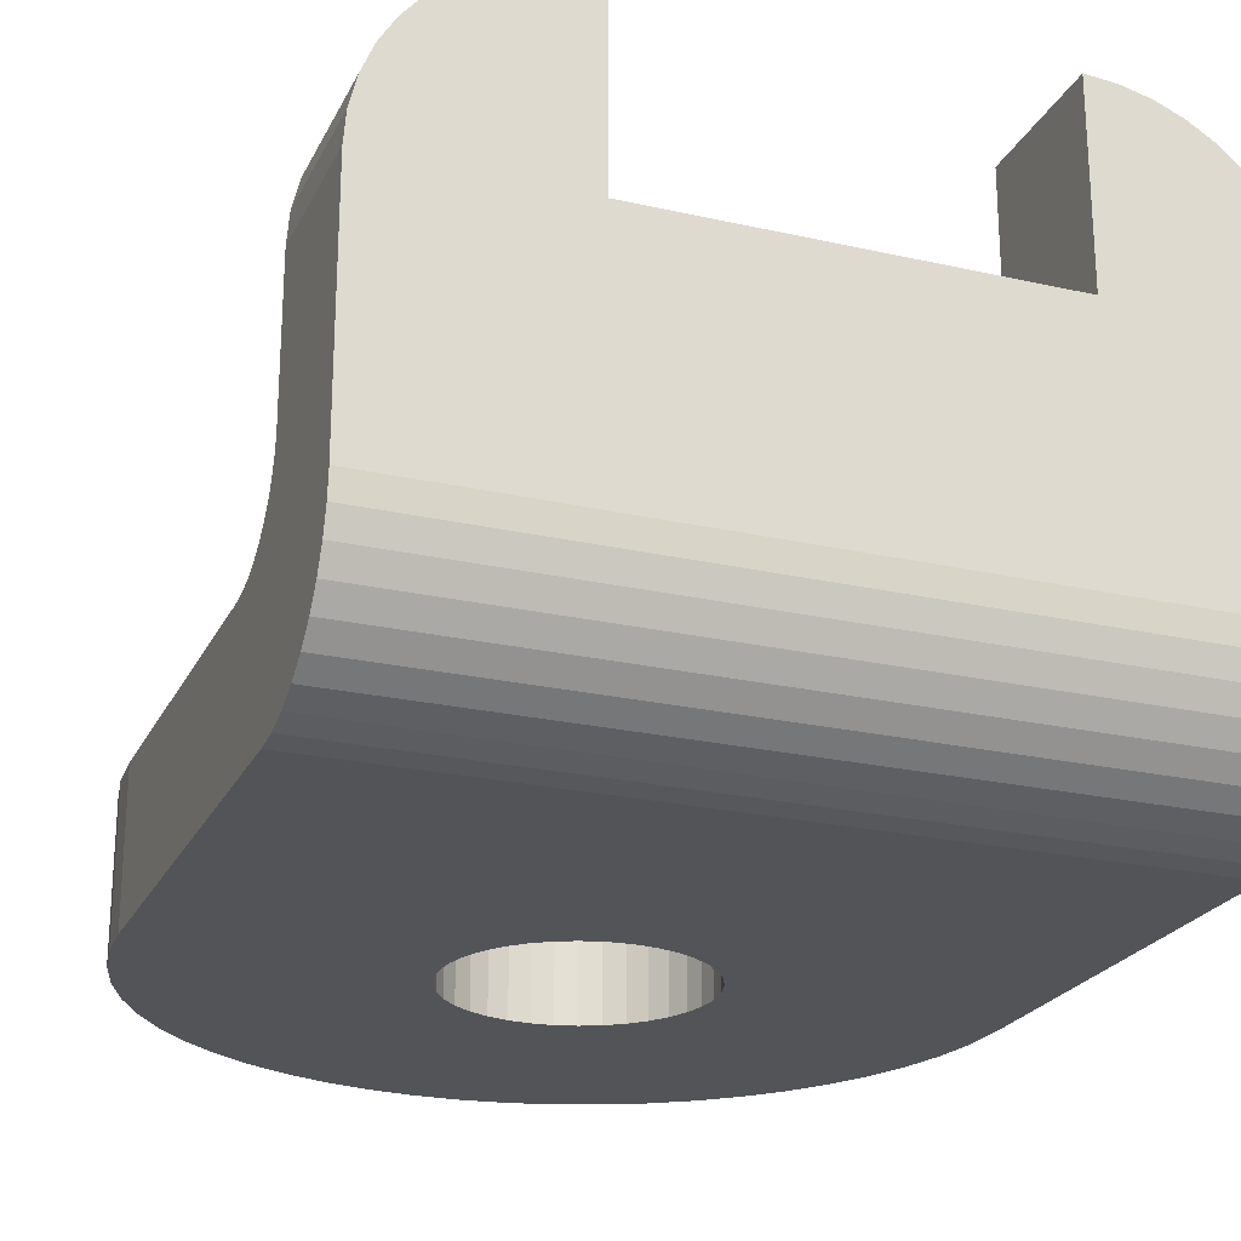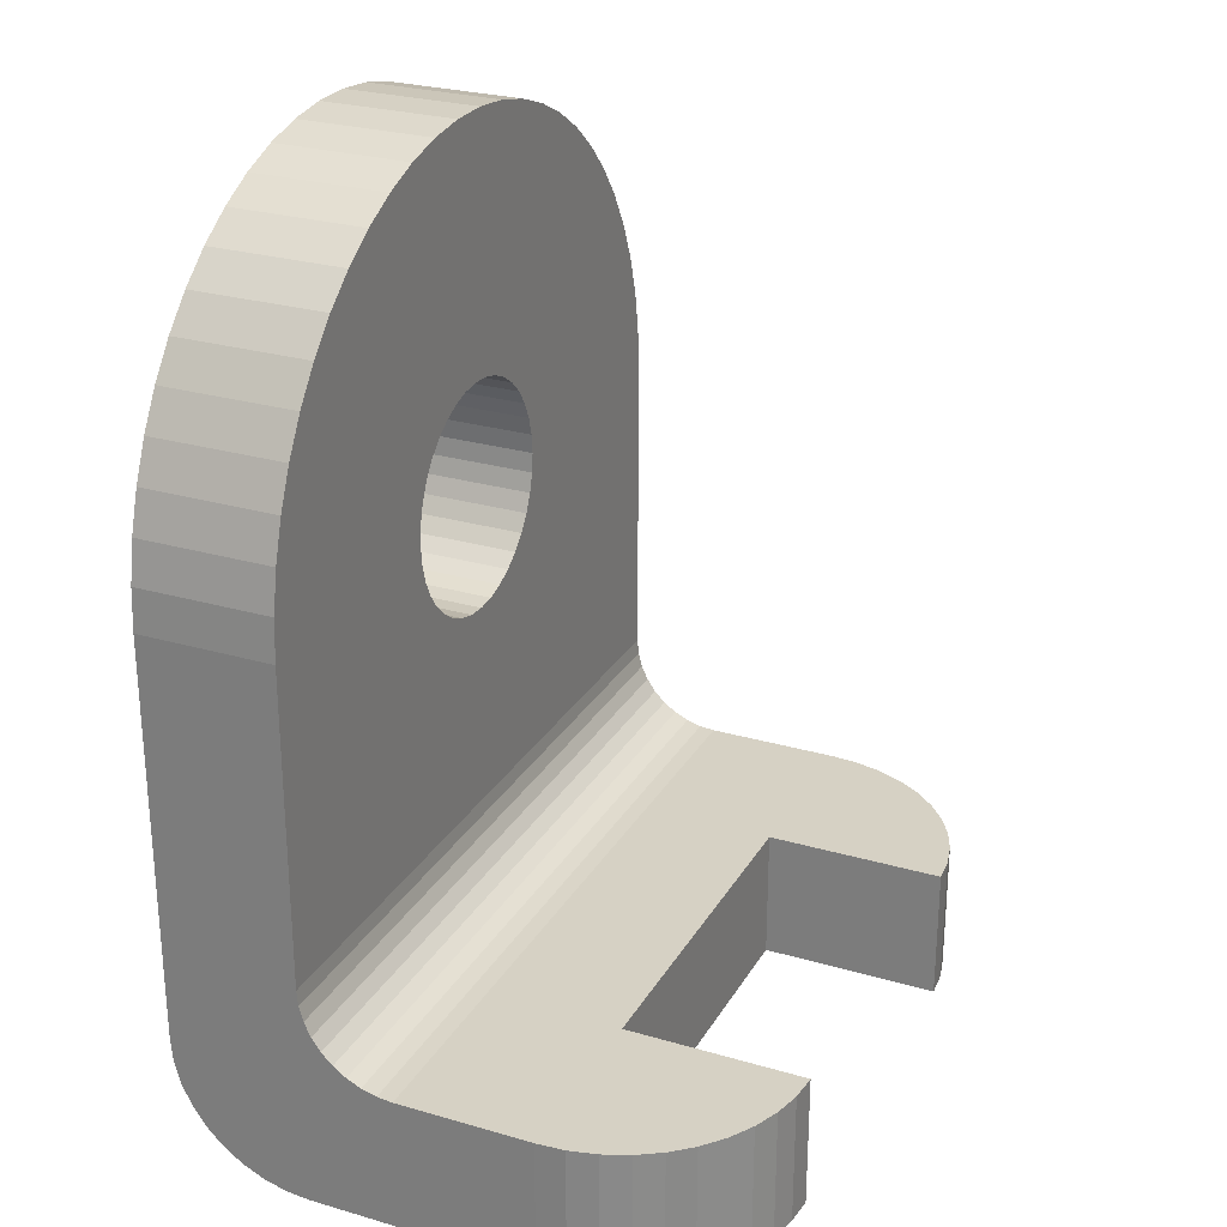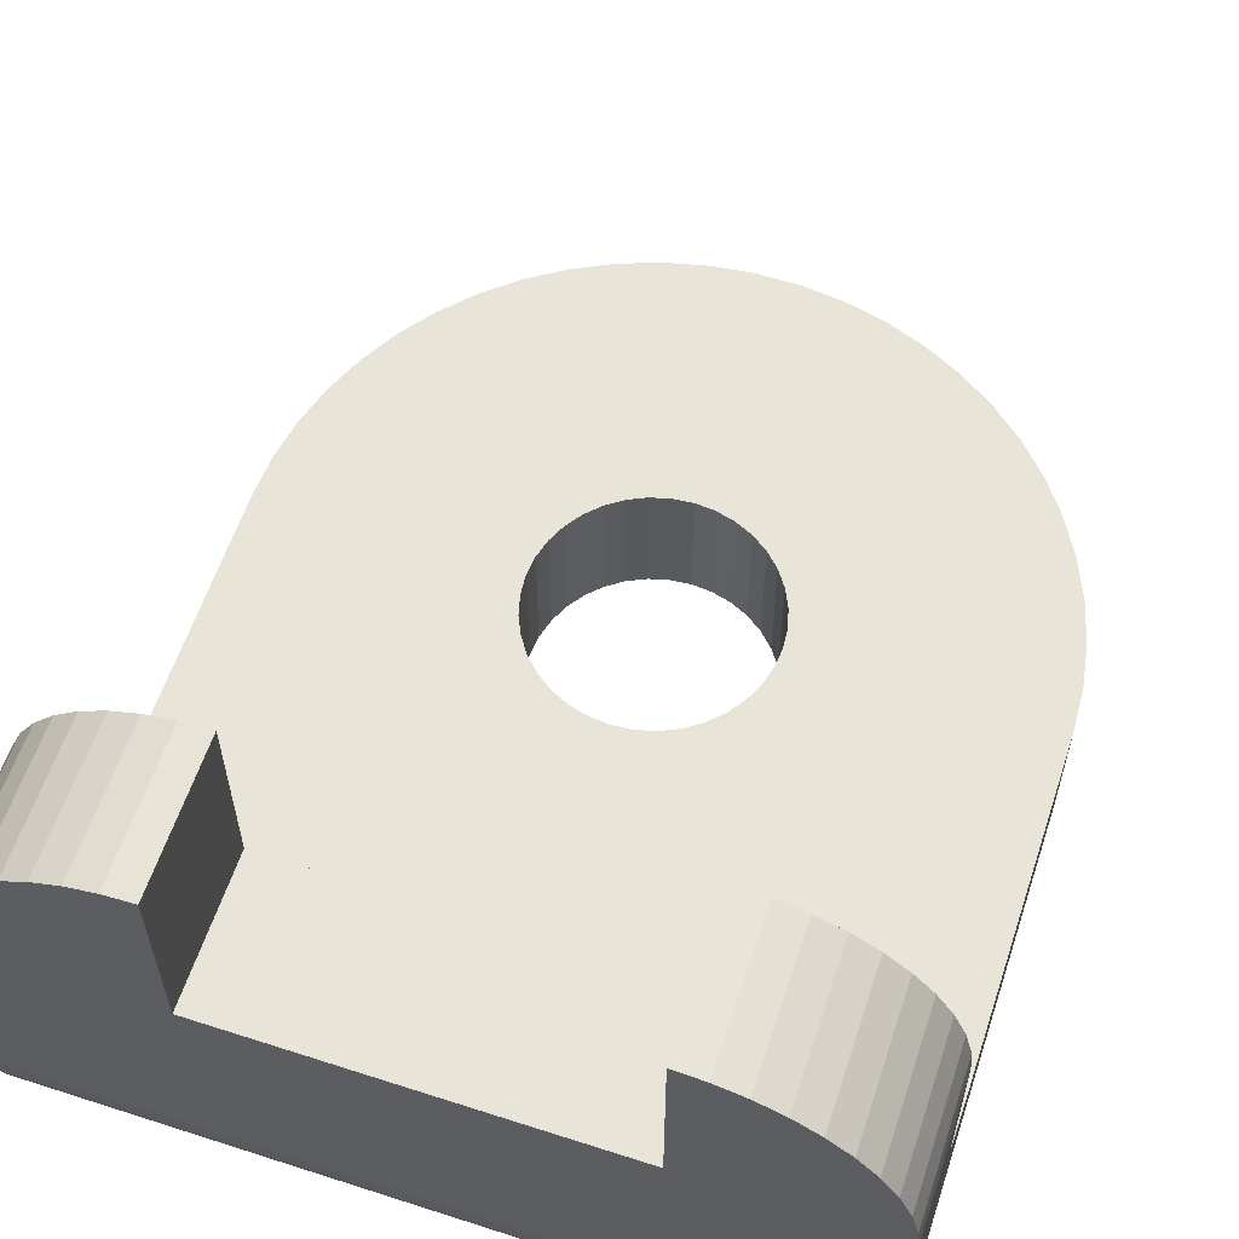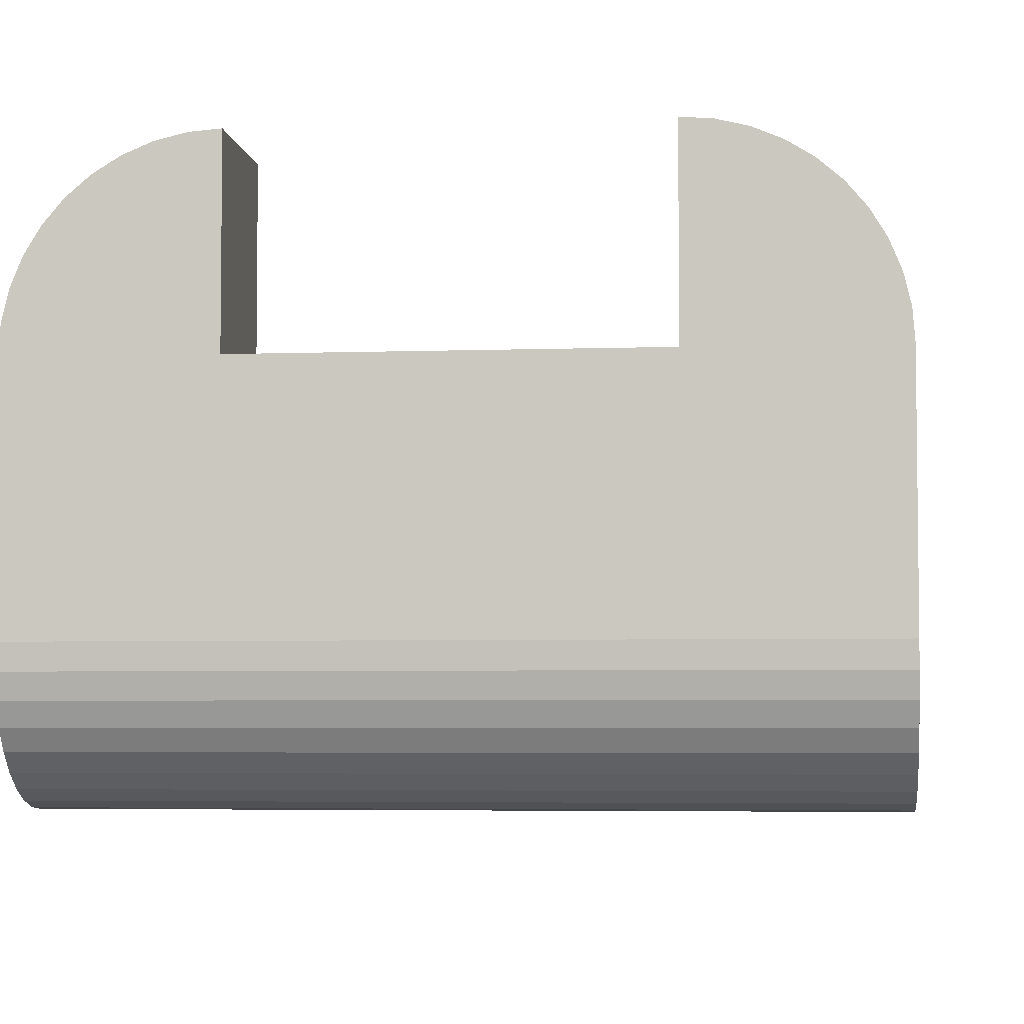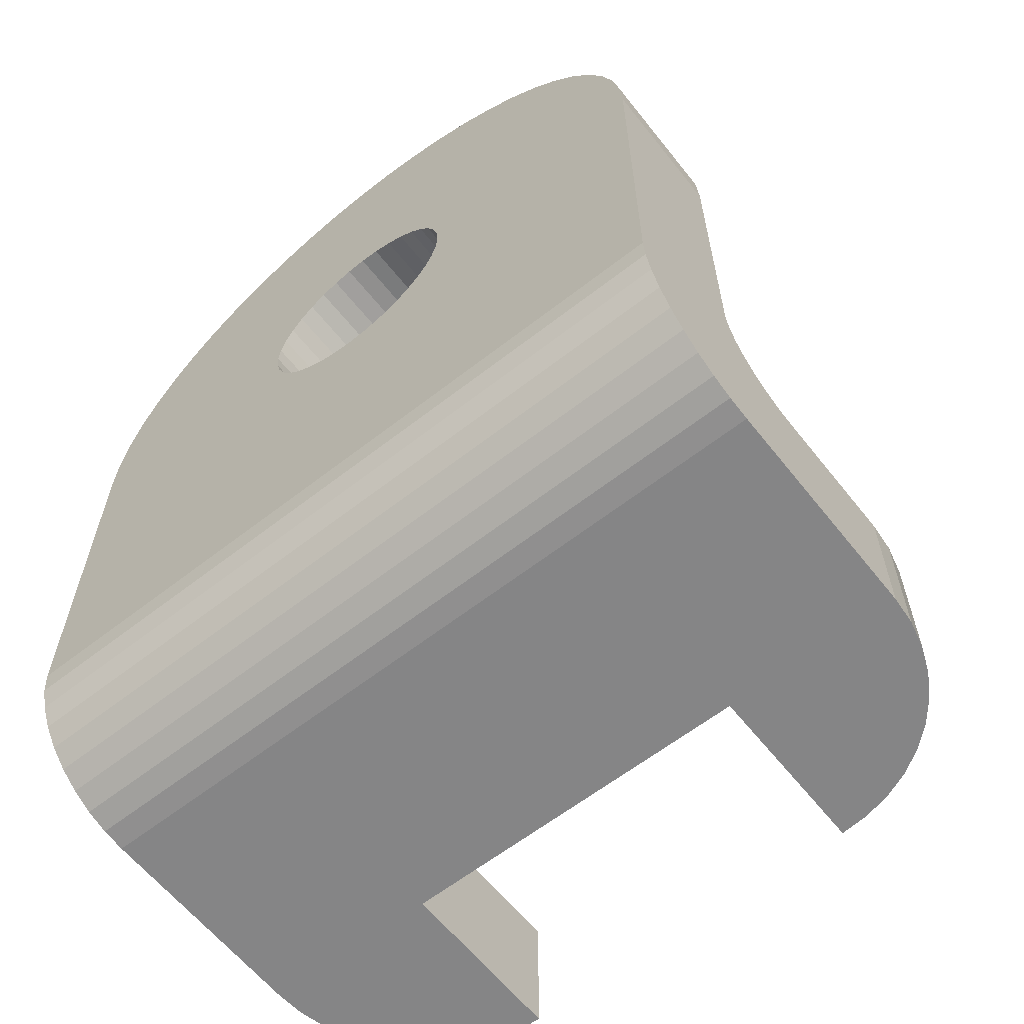
<metadata>
{"format":"obj","ext":"obj","renderer":"f3d","projection":"perspective","resolution":1024,"background":"white","views":[{"elev":-23.4,"azim":-20.9,"up":"+Z"},{"elev":26.7,"azim":-65.6,"up":"+Y"},{"elev":59.9,"azim":18.3,"up":"+Z"},{"elev":-4.6,"azim":6.4,"up":"+Z"},{"elev":-61.9,"azim":-141.6,"up":"+Y"}]}
</metadata>
<code>
o Technique_B_Object1
v -0.4 -0.35 -0.3
v -0.1083 0.0375 -0.3
v -0.09576 0.01965 -0.3
v -0.1175 0.05725 -0.3
v -0.4 0.1 -0.3
v -0.1231 0.07829 -0.3
v -0.08035 0.004244 -0.3
v -0.0625 -0.008253 -0.3
v -0.04275 -0.01746 -0.3
v 0.08035 0.004244 -0.3
v 0.4 -0.35 -0.3
v 0.0625 -0.008253 -0.3
v 0.04275 -0.01746 -0.3
v -0.09576 0.1803 -0.3
v -0.2745 0.3909 -0.3
v -0.08035 0.1958 -0.3
v -0.2389 0.4208 -0.3
v -0.0625 0.2083 -0.3
v -0.02171 -0.0231 -0.3
v -0 -0.025 -0.3
v 0.02171 -0.0231 -0.3
v -0.2 0.4464 -0.3
v -0.1584 0.4673 -0.3
v -0.04275 0.2175 -0.3
v -0.1147 0.4832 -0.3
v -0.02171 0.2231 -0.3
v -0.06946 0.4939 -0.3
v -0 0.225 -0.3
v -0.1083 0.1625 -0.3
v -0.3342 0.3198 -0.3
v -0.3064 0.3571 -0.3
v -0.125 0.1 -0.3
v -0.3973 0.1464 -0.3
v -0.1231 0.1217 -0.3
v -0.3892 0.1922 -0.3
v -0.1175 0.1428 -0.3
v -0.3759 0.2368 -0.3
v -0.3575 0.2795 -0.3
v 0.09576 0.1803 -0.3
v 0.3342 0.3198 -0.3
v 0.1083 0.1625 -0.3
v 0.3575 0.2795 -0.3
v 0.1175 0.1428 -0.3
v 0.3759 0.2368 -0.3
v 0.1231 0.1217 -0.3
v 0.0625 0.2083 -0.3
v 0.2389 0.4208 -0.3
v 0.08035 0.1958 -0.3
v 0.2745 0.3909 -0.3
v 0.3064 0.3571 -0.3
v 0.04275 0.2175 -0.3
v 0.1584 0.4673 -0.3
v 0.2 0.4464 -0.3
v 0.1175 0.05725 -0.3
v 0.4 0.1 -0.3
v 0.1083 0.0375 -0.3
v 0.09576 0.01965 -0.3
v 0.1231 0.07829 -0.3
v 0.125 0.1 -0.3
v 0.3973 0.1464 -0.3
v 0.3892 0.1922 -0.3
v -0.02326 0.4993 -0.3
v 0.02326 0.4993 -0.3
v 0.02171 0.2231 -0.3
v 0.06946 0.4939 -0.3
v 0.1147 0.4832 -0.3
v -0.0625 0.2083 -0.15
v -0.2389 0.4208 -0.15
v -0.08035 0.1958 -0.15
v -0.2745 0.3909 -0.15
v -0.09576 0.1803 -0.15
v 0.08035 0.1958 -0.15
v 0.09576 0.1803 -0.15
v 0.3064 0.3571 -0.15
v 0.1083 0.0375 -0.15
v 0.09576 0.01965 -0.15
v 0.4 -0.25 -0.15
v -0.04275 0.2175 -0.15
v -0.1584 0.4673 -0.15
v -0.2 0.4464 -0.15
v 0.02171 0.2231 -0.15
v 0.02326 0.4993 -0.15
v -0 0.225 -0.15
v -0.02326 0.4993 -0.15
v -0.02171 0.2231 -0.15
v -0.06946 0.4939 -0.15
v -0.1147 0.4832 -0.15
v 0.0625 0.2083 -0.15
v 0.1584 0.4673 -0.15
v 0.04275 0.2175 -0.15
v 0.1147 0.4832 -0.15
v 0.06946 0.4939 -0.15
v 0.3342 0.3198 -0.15
v 0.1083 0.1625 -0.15
v 0.3575 0.2795 -0.15
v 0.04275 -0.01746 -0.15
v 0.02171 -0.0231 -0.15
v -0 -0.025 -0.15
v -0.4 -0.25 -0.15
v -0.02171 -0.0231 -0.15
v -0.04275 -0.01746 -0.15
v -0.0625 -0.008253 -0.15
v -0.08035 0.004244 -0.15
v -0.09576 0.01965 -0.15
v -0.1083 0.0375 -0.15
v -0.1175 0.05725 -0.15
v -0.4 0.1 -0.15
v -0.1231 0.07829 -0.15
v -0.125 0.1 -0.15
v -0.3973 0.1464 -0.15
v -0.1231 0.1217 -0.15
v -0.3064 0.3571 -0.15
v -0.3342 0.3198 -0.15
v -0.1083 0.1625 -0.15
v -0.3575 0.2795 -0.15
v -0.1175 0.1428 -0.15
v -0.3759 0.2368 -0.15
v -0.3892 0.1922 -0.15
v 0.2745 0.3909 -0.15
v 0.2389 0.4208 -0.15
v 0.2 0.4464 -0.15
v 0.08035 0.004244 -0.15
v 0.0625 -0.008253 -0.15
v 0.3759 0.2368 -0.15
v 0.1175 0.1428 -0.15
v 0.3892 0.1922 -0.15
v 0.1231 0.1217 -0.15
v 0.3973 0.1464 -0.15
v 0.125 0.1 -0.15
v 0.4 0.1 -0.15
v 0.1231 0.07829 -0.15
v 0.1175 0.05725 -0.15
v 0.2 -0.5 0.1
v -0.2 -0.5 0.1
v -0.4 -0.5 -0.15
v 0.4 -0.5 -0.15
v 0.4 -0.5 0.1
v 0.3975 -0.5 0.1313
v 0.3902 -0.5 0.1618
v 0.3782 -0.5 0.1908
v 0.3618 -0.5 0.2176
v -0.3902 -0.5 0.1618
v -0.3975 -0.5 0.1313
v -0.4 -0.5 0.1
v 0.3414 -0.5 0.2414
v 0.3176 -0.5 0.2618
v 0.2908 -0.5 0.2782
v 0.2618 -0.5 0.2902
v 0.2313 -0.5 0.2975
v 0.2 -0.5 0.3
v -0.2 -0.5 0.3
v -0.2313 -0.5 0.2975
v -0.2618 -0.5 0.2902
v -0.2908 -0.5 0.2782
v -0.3176 -0.5 0.2618
v -0.3414 -0.5 0.2414
v -0.3618 -0.5 0.2176
v -0.3782 -0.5 0.1908
v -0.2313 -0.35 0.2975
v -0.2 -0.35 0.3
v -0.2 -0.35 0.1
v -0.4 -0.35 -0.05
v 0.4 -0.35 -0.05
v 0.2 -0.35 0.1
v 0.4 -0.35 0.1
v -0.2618 -0.35 0.2902
v -0.4 -0.35 0.1
v -0.3975 -0.35 0.1313
v -0.3902 -0.35 0.1618
v -0.3782 -0.35 0.1908
v -0.3618 -0.35 0.2176
v -0.3414 -0.35 0.2414
v -0.3176 -0.35 0.2618
v -0.2908 -0.35 0.2782
v 0.2908 -0.35 0.2782
v 0.3176 -0.35 0.2618
v 0.3414 -0.35 0.2414
v 0.3618 -0.35 0.2176
v 0.3782 -0.35 0.1908
v 0.2 -0.35 0.3
v 0.2313 -0.35 0.2975
v 0.2618 -0.35 0.2902
v 0.3902 -0.35 0.1618
v 0.3975 -0.35 0.1313
v -0.4 -0.3266 -0.1143
v -0.4 -0.3143 -0.1266
v -0.4 -0.4464 -0.2649
v -0.4 -0.425 -0.2799
v -0.4 -0.3 -0.1366
v -0.4 -0.4013 -0.291
v -0.4 -0.376 -0.2977
v -0.4 -0.2842 -0.144
v -0.4 -0.2674 -0.1485
v -0.4 -0.3485 -0.06736
v -0.4 -0.344 -0.0842
v -0.4 -0.4977 -0.176
v -0.4 -0.3366 -0.1
v -0.4 -0.4649 -0.2464
v -0.4 -0.4799 -0.225
v -0.4 -0.491 -0.2013
v 0.4 -0.2674 -0.1485
v 0.4 -0.2842 -0.144
v 0.4 -0.376 -0.2977
v 0.4 -0.3 -0.1366
v 0.4 -0.4013 -0.291
v 0.4 -0.425 -0.2799
v 0.4 -0.3143 -0.1266
v 0.4 -0.4464 -0.2649
v 0.4 -0.4649 -0.2464
v 0.4 -0.3266 -0.1143
v 0.4 -0.4799 -0.225
v 0.4 -0.3366 -0.1
v 0.4 -0.491 -0.2013
v 0.4 -0.4977 -0.176
v 0.4 -0.344 -0.0842
v 0.4 -0.3485 -0.06736
f 1 2 3
f 2 1 4
f 4 1 5
f 4 5 6
f 3 7 1
f 1 7 8
f 1 8 9
f 10 11 12
f 12 11 13
f 14 15 16
f 16 15 17
f 16 17 18
f 9 19 1
f 1 19 20
f 1 20 11
f 11 20 21
f 11 21 13
f 17 22 18
f 18 22 23
f 18 23 24
f 24 23 25
f 24 25 26
f 26 25 27
f 26 27 28
f 29 30 14
f 14 30 31
f 14 31 15
f 6 5 32
f 32 5 33
f 32 33 34
f 34 33 35
f 34 35 36
f 36 35 37
f 36 37 29
f 29 37 38
f 29 38 30
f 39 40 41
f 41 40 42
f 41 42 43
f 43 42 44
f 43 44 45
f 46 47 48
f 48 47 49
f 48 49 39
f 39 49 50
f 39 50 40
f 51 52 46
f 46 52 53
f 46 53 47
f 54 55 56
f 56 55 11
f 56 11 57
f 57 11 10
f 54 58 55
f 55 58 59
f 55 59 60
f 60 59 45
f 60 45 61
f 61 45 44
f 27 62 28
f 28 62 63
f 28 63 64
f 64 63 65
f 64 65 51
f 51 65 66
f 51 66 52
f 67 68 69
f 69 68 70
f 69 70 71
f 72 73 74
f 75 76 77
f 78 79 67
f 67 79 80
f 67 80 68
f 81 82 83
f 83 82 84
f 83 84 85
f 85 84 86
f 85 86 78
f 78 86 87
f 78 87 79
f 88 89 90
f 90 89 91
f 90 91 81
f 81 91 92
f 81 92 82
f 74 73 93
f 93 73 94
f 93 94 95
f 96 97 77
f 77 97 98
f 77 98 99
f 99 98 100
f 99 100 101
f 101 102 99
f 99 102 103
f 99 103 104
f 104 105 99
f 99 105 106
f 99 106 107
f 106 108 107
f 107 108 109
f 107 109 110
f 110 109 111
f 70 112 71
f 71 112 113
f 71 113 114
f 114 113 115
f 114 115 116
f 116 115 117
f 116 117 111
f 111 117 118
f 111 118 110
f 74 119 72
f 72 119 120
f 72 120 88
f 88 120 121
f 88 121 89
f 76 122 77
f 77 122 123
f 77 123 96
f 95 94 124
f 124 94 125
f 124 125 126
f 126 125 127
f 126 127 128
f 128 127 129
f 128 129 130
f 130 129 131
f 130 131 77
f 77 131 132
f 77 132 75
f 133 134 135
f 135 136 133
f 133 136 137
f 133 137 138
f 138 139 133
f 133 139 140
f 133 140 141
f 142 143 134
f 134 143 144
f 134 144 135
f 141 145 133
f 133 145 146
f 133 146 147
f 147 148 133
f 133 148 149
f 133 149 150
f 151 152 134
f 134 152 153
f 153 154 134
f 134 154 155
f 134 155 156
f 156 157 134
f 134 157 158
f 134 158 142
f 159 160 161
f 162 161 163
f 163 161 164
f 163 164 165
f 159 161 166
f 162 167 161
f 161 167 168
f 161 168 169
f 169 170 161
f 161 170 171
f 161 171 172
f 172 173 161
f 161 173 174
f 161 174 166
f 164 175 176
f 176 177 164
f 164 177 178
f 164 178 179
f 180 181 164
f 164 181 182
f 164 182 175
f 179 183 164
f 164 183 184
f 164 184 165
f 144 167 135
f 135 167 162
f 185 186 187
f 187 186 188
f 188 186 189
f 188 189 190
f 190 189 191
f 191 189 192
f 191 192 1
f 107 5 99
f 99 5 1
f 99 1 193
f 193 1 192
f 162 194 135
f 135 194 195
f 135 195 196
f 196 195 197
f 187 198 185
f 185 198 199
f 185 199 197
f 197 199 200
f 197 200 196
f 165 137 163
f 163 137 136
f 55 130 11
f 11 130 77
f 77 201 11
f 11 201 202
f 11 202 203
f 203 202 204
f 203 204 205
f 205 204 206
f 206 204 207
f 206 207 208
f 208 207 209
f 209 207 210
f 209 210 211
f 211 210 212
f 211 212 213
f 213 212 214
f 214 212 215
f 214 215 136
f 136 215 216
f 136 216 163
f 5 107 110
f 5 110 33
f 33 110 118
f 33 118 35
f 35 118 117
f 35 117 37
f 37 117 115
f 37 115 38
f 38 115 113
f 38 113 30
f 30 113 112
f 30 112 31
f 31 112 70
f 31 70 15
f 15 70 68
f 15 68 17
f 17 68 80
f 17 80 22
f 22 80 79
f 22 79 23
f 23 79 87
f 23 87 25
f 25 87 86
f 25 86 27
f 27 86 84
f 27 84 62
f 62 84 82
f 62 82 63
f 63 82 92
f 63 92 65
f 65 92 91
f 65 91 66
f 66 91 89
f 66 89 52
f 52 89 121
f 52 121 53
f 53 121 120
f 53 120 47
f 47 120 119
f 47 119 49
f 49 119 74
f 49 74 50
f 50 74 93
f 50 93 40
f 40 93 95
f 40 95 42
f 42 95 124
f 42 124 44
f 44 124 126
f 44 126 61
f 61 126 128
f 61 128 60
f 60 128 130
f 60 130 55
f 59 129 45
f 45 129 127
f 45 127 43
f 43 127 125
f 43 125 41
f 41 125 94
f 41 94 39
f 39 94 73
f 39 73 48
f 48 73 72
f 48 72 46
f 46 72 88
f 46 88 51
f 51 88 90
f 51 90 64
f 64 90 81
f 64 81 28
f 28 81 83
f 28 83 26
f 26 83 85
f 26 85 24
f 24 85 78
f 24 78 18
f 18 78 67
f 18 67 16
f 16 67 69
f 16 69 14
f 14 69 71
f 14 71 29
f 29 71 114
f 29 114 36
f 36 114 116
f 36 116 34
f 34 116 111
f 34 111 32
f 32 111 109
f 32 109 6
f 6 109 108
f 6 108 4
f 4 108 106
f 4 106 2
f 2 106 105
f 2 105 3
f 3 105 104
f 3 104 7
f 7 104 103
f 7 103 8
f 8 103 102
f 8 102 9
f 9 102 101
f 9 101 19
f 19 101 100
f 19 100 20
f 20 100 98
f 20 98 21
f 21 98 97
f 21 97 13
f 13 97 96
f 13 96 12
f 12 96 123
f 12 123 10
f 10 123 122
f 10 122 57
f 57 122 76
f 57 76 56
f 56 76 75
f 56 75 54
f 54 75 132
f 54 132 58
f 58 132 131
f 58 131 59
f 59 131 129
f 137 165 184
f 137 184 138
f 138 184 183
f 138 183 139
f 139 183 179
f 139 179 140
f 140 179 178
f 140 178 141
f 141 178 177
f 141 177 145
f 145 177 176
f 145 176 146
f 146 176 175
f 146 175 147
f 147 175 182
f 147 182 148
f 148 182 181
f 148 181 149
f 149 181 180
f 149 180 150
f 167 144 143
f 167 143 168
f 168 143 142
f 168 142 169
f 169 142 158
f 169 158 170
f 170 158 157
f 170 157 171
f 171 157 156
f 171 156 172
f 172 156 155
f 172 155 173
f 173 155 154
f 173 154 174
f 174 154 153
f 174 153 166
f 166 153 152
f 166 152 159
f 159 152 151
f 159 151 160
f 1 11 203
f 1 203 191
f 191 203 205
f 191 205 190
f 190 205 206
f 190 206 188
f 188 206 208
f 188 208 187
f 187 208 209
f 187 209 198
f 198 209 211
f 198 211 199
f 199 211 213
f 199 213 200
f 200 213 214
f 200 214 196
f 196 214 136
f 196 136 135
f 77 99 201
f 201 99 193
f 201 193 202
f 202 193 192
f 202 192 204
f 204 192 189
f 204 189 207
f 207 189 186
f 207 186 210
f 210 186 185
f 210 185 212
f 212 185 197
f 212 197 215
f 215 197 195
f 215 195 216
f 216 195 194
f 216 194 163
f 163 194 162
f 160 151 161
f 161 151 134
f 161 134 164
f 164 134 133
f 164 133 180
f 180 133 150

</code>
